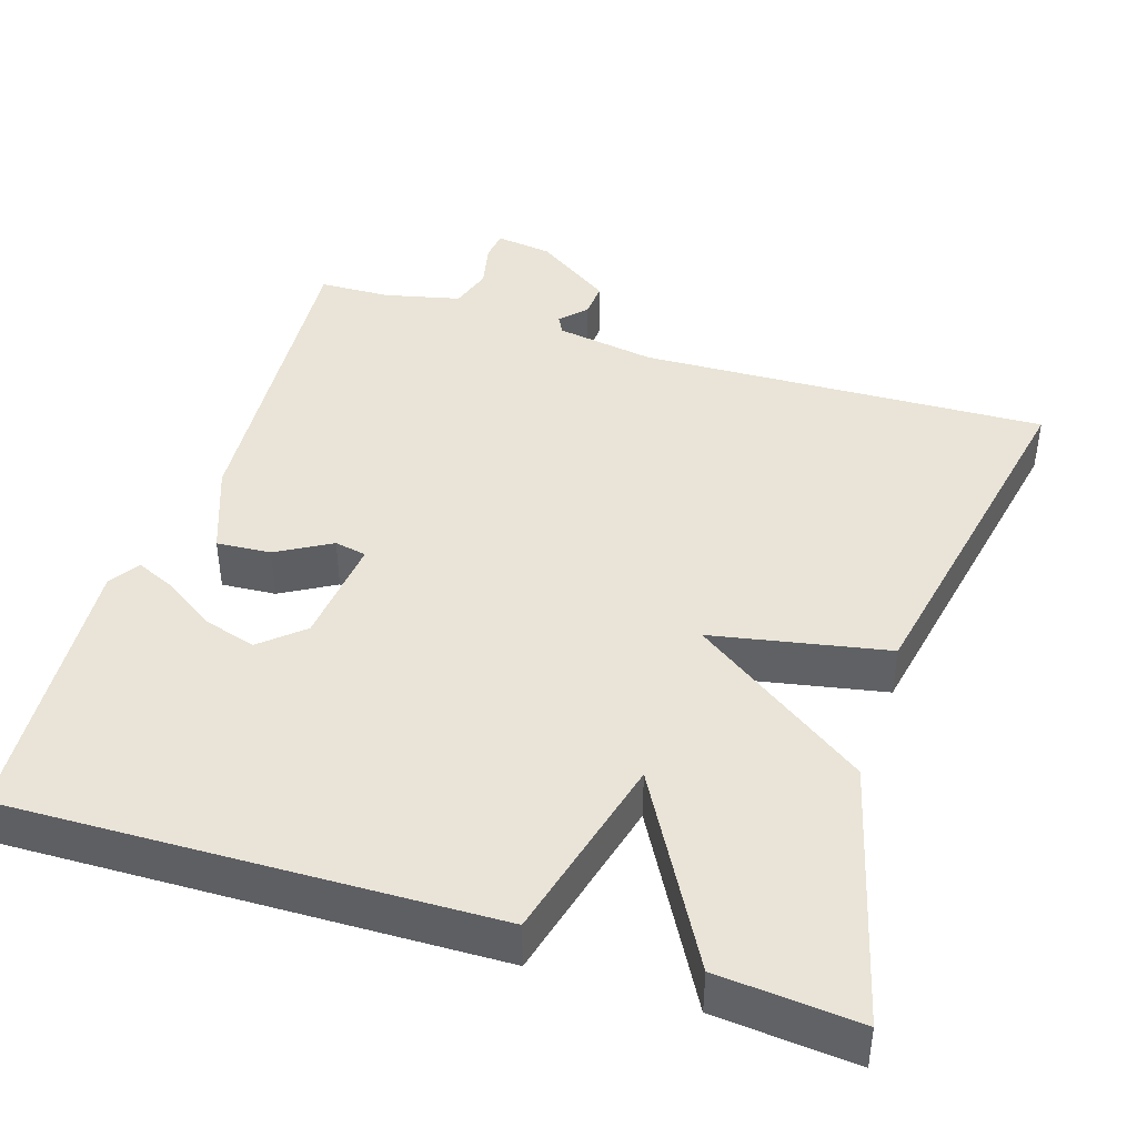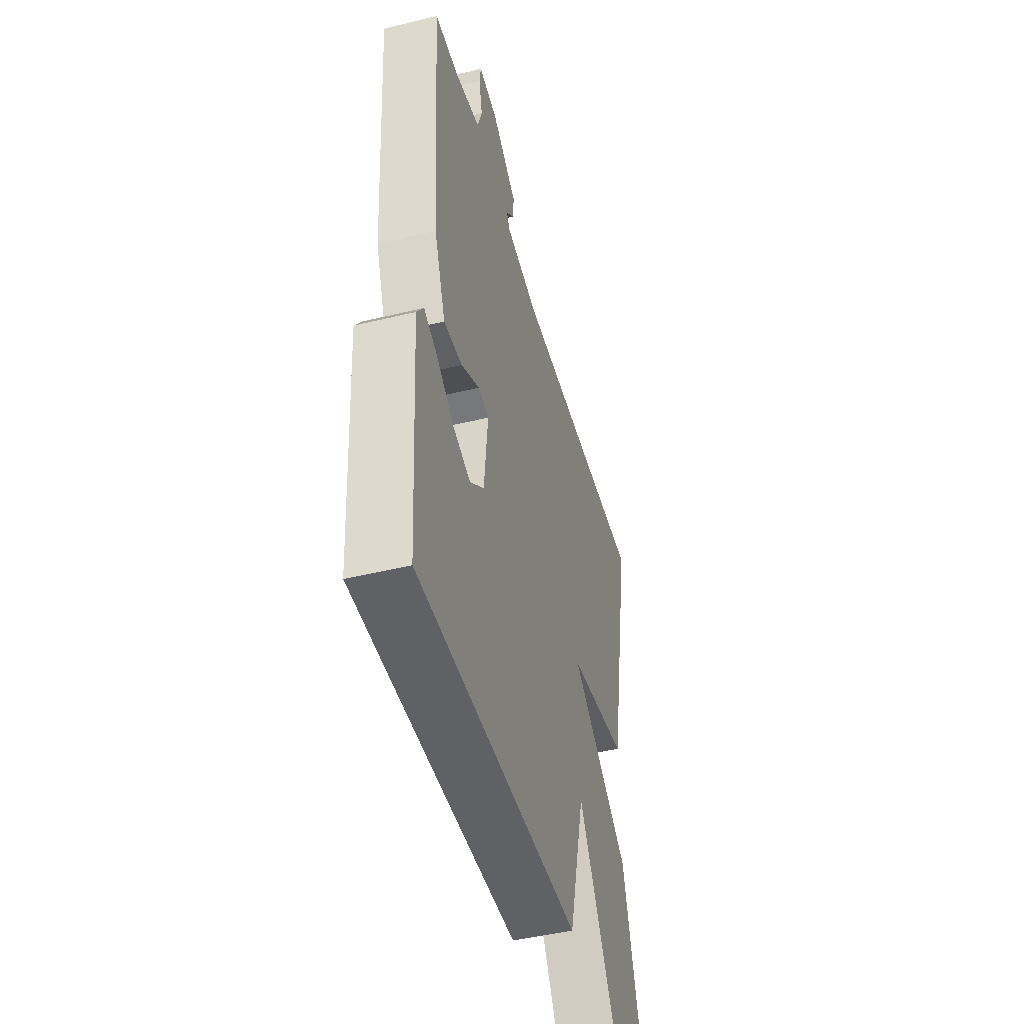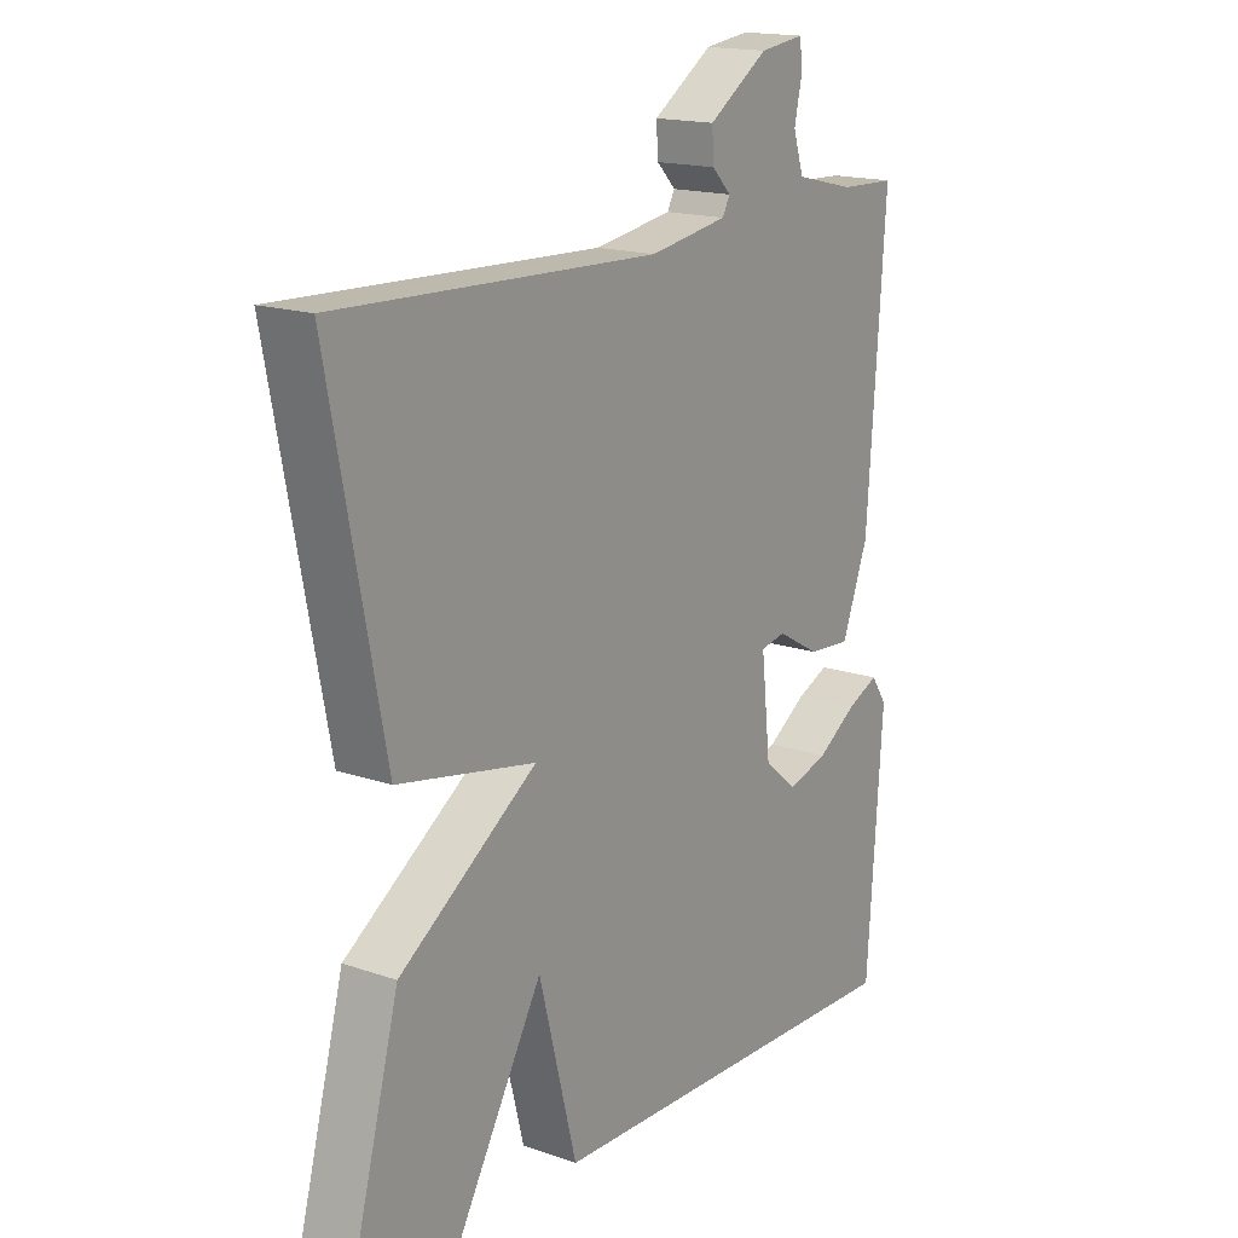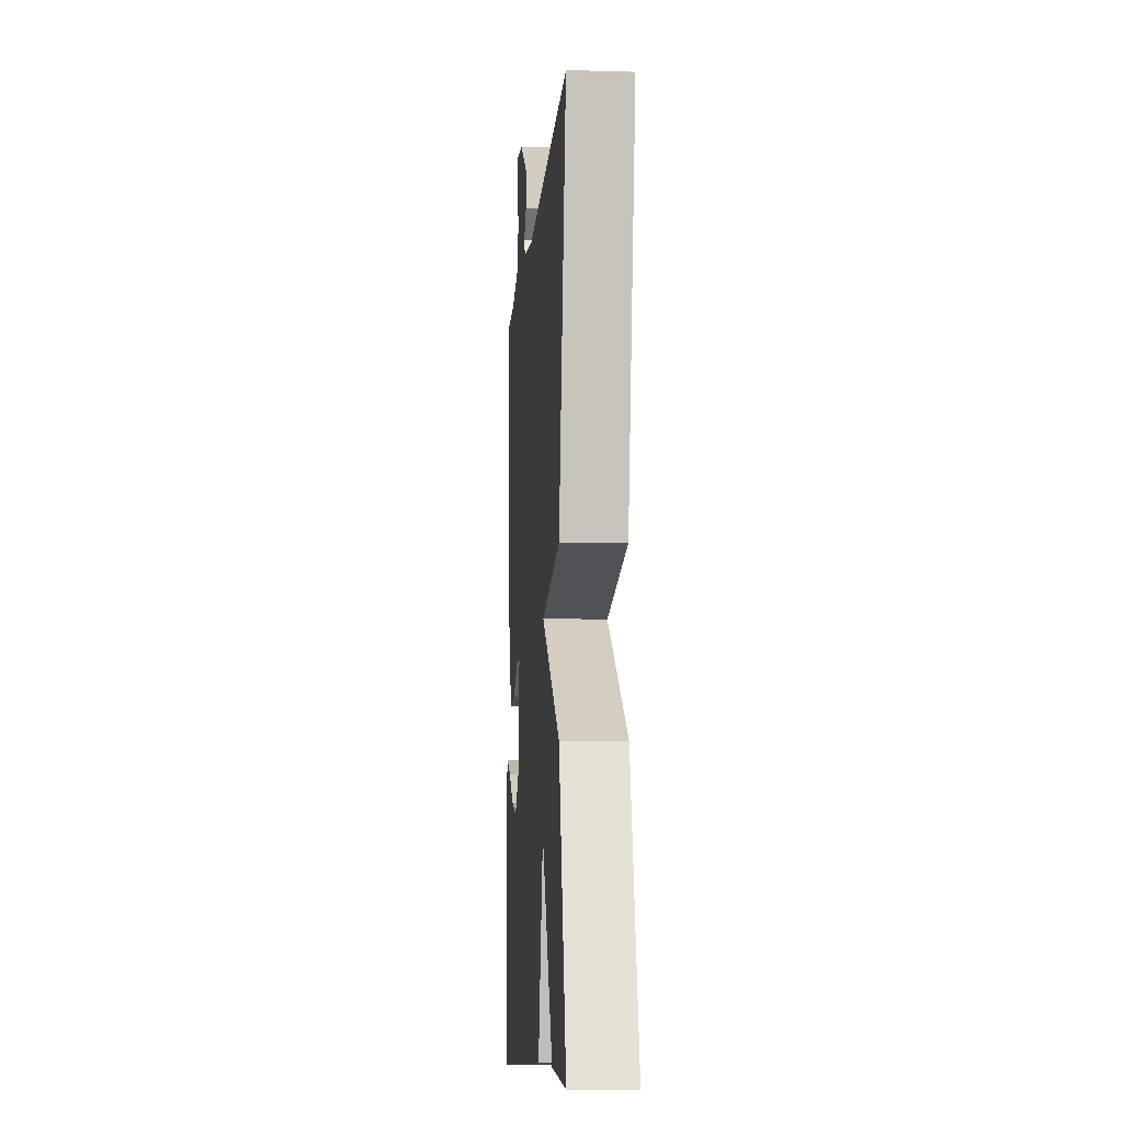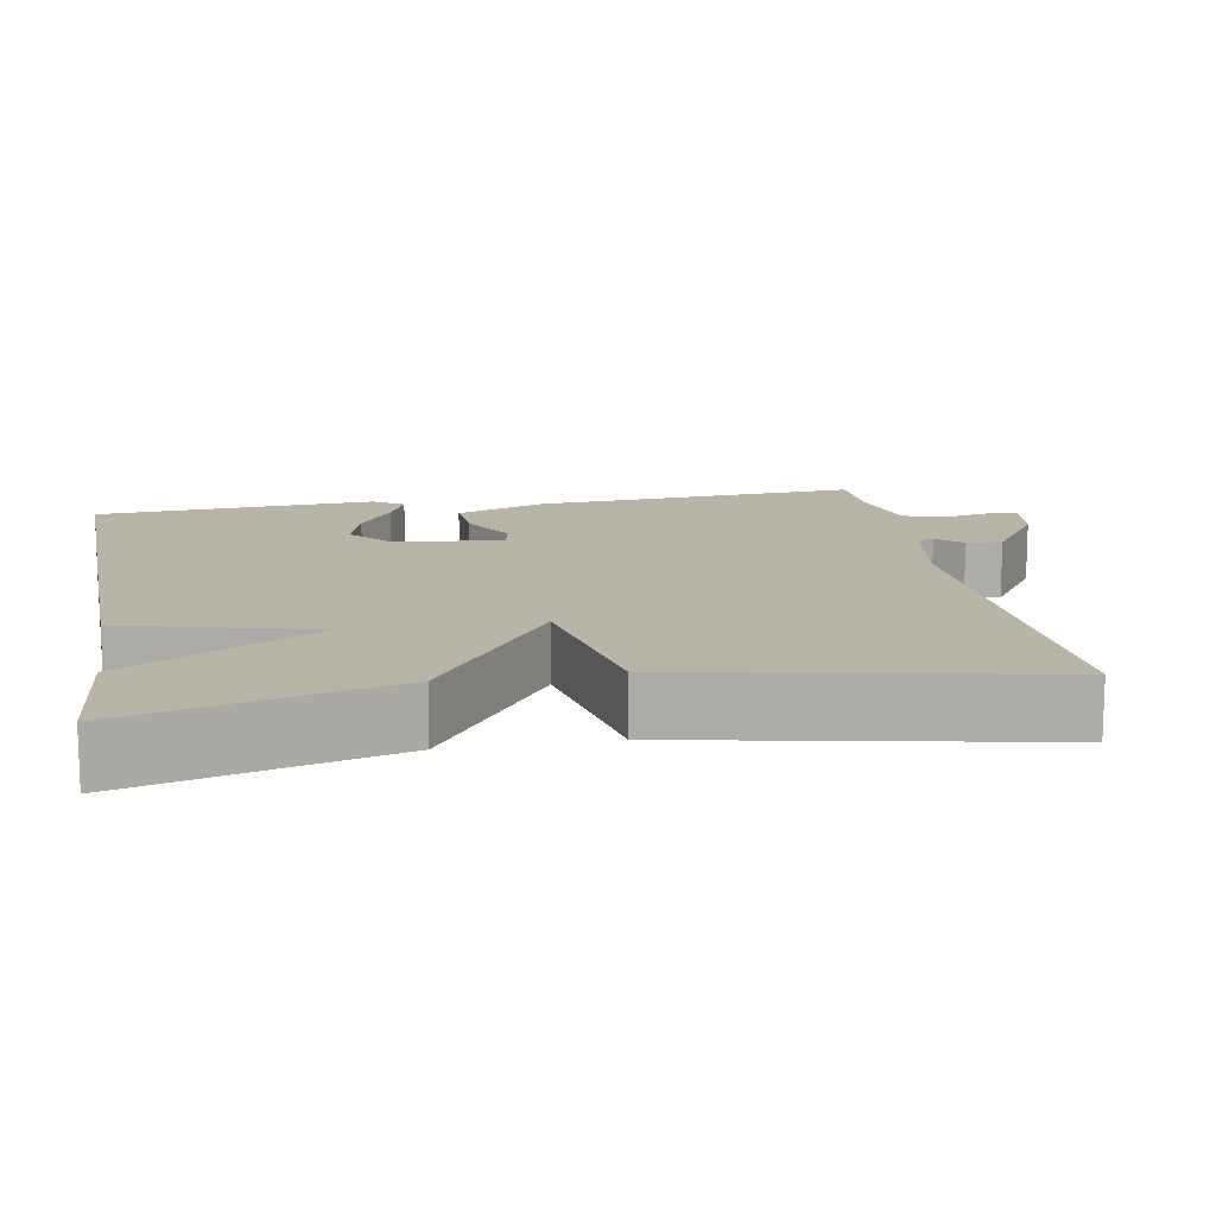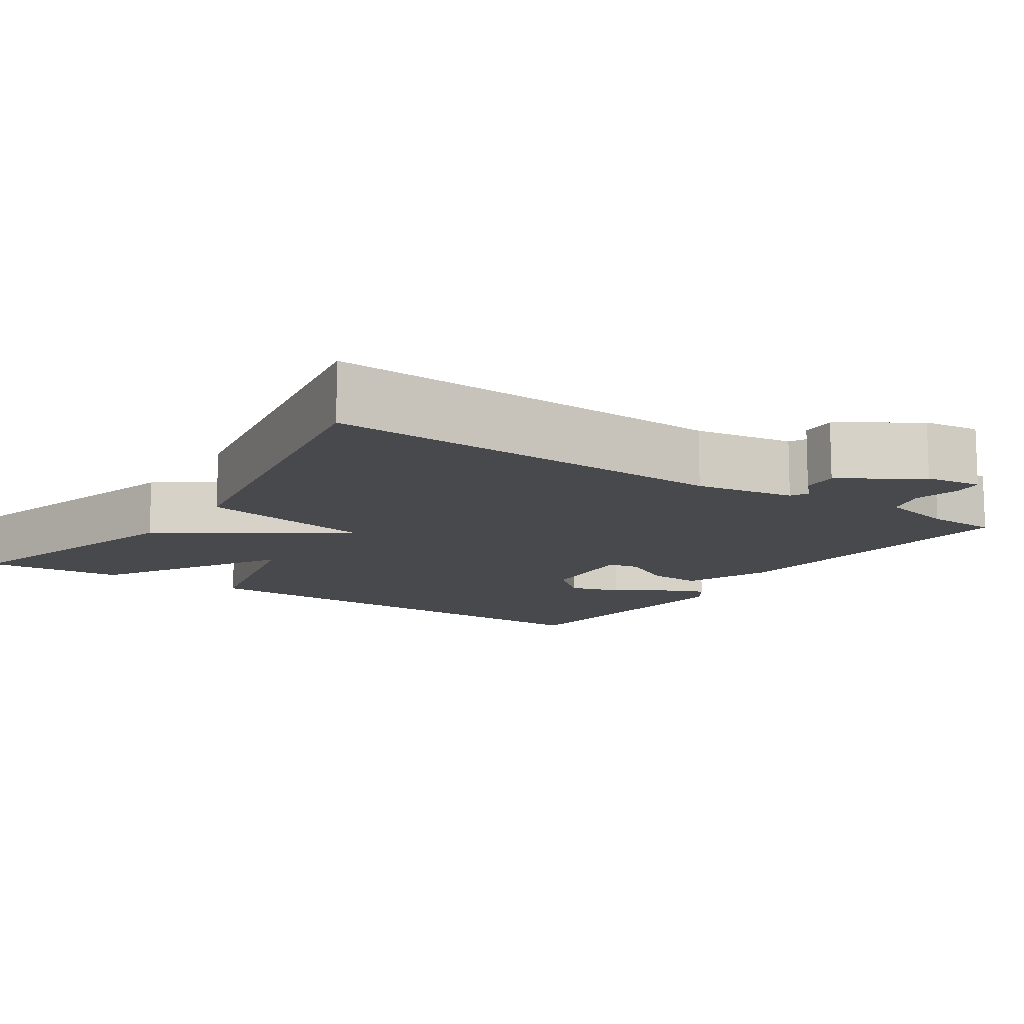
<metadata>
{"format":"obj","ext":"obj","renderer":"f3d","projection":"perspective","resolution":1024,"background":"white","views":[{"elev":43.1,"azim":-162.3,"up":"+Y"},{"elev":-47.0,"azim":105.4,"up":"+Z"},{"elev":16.8,"azim":-55.0,"up":"+Z"},{"elev":-9.7,"azim":-94.4,"up":"+Z"},{"elev":13.3,"azim":-99.9,"up":"+Y"},{"elev":-12.1,"azim":-34.3,"up":"+Y"}]}
</metadata>
<code>
v -0.5 0.07 -0.5
v -0.41 0.07 -0.164
v -0.184 0.07 -0.008
v -0.41 0.07 0.036
v -0.5 0.07 0.5
v 0.025 0.07 0.48
v 0.153 0.07 0.501
v 0.165 0.07 0.524
v 0.134 0.07 0.556
v 0.131 0.07 0.602
v 0.229 0.07 0.668
v 0.302 0.07 0.678
v 0.307 0.07 0.64
v 0.294 0.07 0.58
v 0.311 0.07 0.526
v 0.408 0.07 0.503
v 0.5 0.07 0.5
v 0.47 0.07 0.08
v 0.427 0.07 -0.035
v 0.357 0.07 -0.03
v 0.287 0.07 0.01
v 0.246 0.07 0.002
v 0.261 0.07 -0.138
v 0.315 0.07 -0.185
v 0.382 0.07 -0.165
v 0.447 0.07 -0.122
v 0.499 0.07 -0.099
v 0.525 0.07 -0.138
v 0.5 0.07 -0.5
v -0.119 0.07 -0.484
v -0.181 0.07 -0.241
v -0.319 0.07 -0.484
v -0.5 0 -0.5
v -0.41 0 -0.164
v -0.184 0 -0.008
v -0.41 0 0.036
v -0.5 0 0.5
v 0.025 0 0.48
v 0.153 0 0.501
v 0.165 0 0.524
v 0.134 0 0.556
v 0.131 0 0.602
v 0.229 0 0.668
v 0.302 0 0.678
v 0.307 0 0.64
v 0.294 0 0.58
v 0.311 0 0.526
v 0.408 0 0.503
v 0.5 0 0.5
v 0.47 0 0.08
v 0.427 0 -0.035
v 0.357 0 -0.03
v 0.287 0 0.01
v 0.246 0 0.002
v 0.261 0 -0.138
v 0.315 0 -0.185
v 0.382 0 -0.165
v 0.447 0 -0.122
v 0.499 0 -0.099
v 0.525 0 -0.138
v 0.5 0 -0.5
v -0.119 0 -0.484
v -0.181 0 -0.241
v -0.319 0 -0.484
f 1 2 3
f 32 1 3
f 31 32 3
f 30 31 3
f 29 30 3
f 27 28 29
f 26 27 29
f 25 26 29
f 24 25 29
f 23 24 29 3
f 22 23 3
f 4 5 6
f 3 4 6
f 22 3 6
f 21 22 6
f 21 6 7
f 20 21 7
f 19 20 7
f 18 19 7
f 17 18 7
f 16 17 7
f 15 16 7 8
f 9 10 11
f 8 9 11
f 15 8 11
f 14 15 11
f 11 12 13 14
f 35 34 33
f 35 33 64
f 35 64 63
f 35 63 62
f 35 62 61
f 61 60 59
f 61 59 58
f 61 58 57
f 61 57 56
f 35 61 56 55
f 35 55 54
f 38 37 36
f 38 36 35
f 38 35 54
f 38 54 53
f 39 38 53
f 39 53 52
f 39 52 51
f 39 51 50
f 39 50 49
f 39 49 48
f 40 39 48 47
f 43 42 41
f 43 41 40
f 43 40 47
f 43 47 46
f 46 45 44 43
f 1 33 34 2
f 2 34 35 3
f 3 35 36 4
f 4 36 37 5
f 5 37 38 6
f 6 38 39 7
f 7 39 40 8
f 8 40 41 9
f 9 41 42 10
f 10 42 43 11
f 11 43 44 12
f 12 44 45 13
f 13 45 46 14
f 14 46 47 15
f 15 47 48 16
f 16 48 49 17
f 17 49 50 18
f 18 50 51 19
f 19 51 52 20
f 20 52 53 21
f 21 53 54 22
f 22 54 55 23
f 23 55 56 24
f 24 56 57 25
f 25 57 58 26
f 26 58 59 27
f 27 59 60 28
f 28 60 61 29
f 29 61 62 30
f 30 62 63 31
f 31 63 64 32
f 32 64 33 1

</code>
